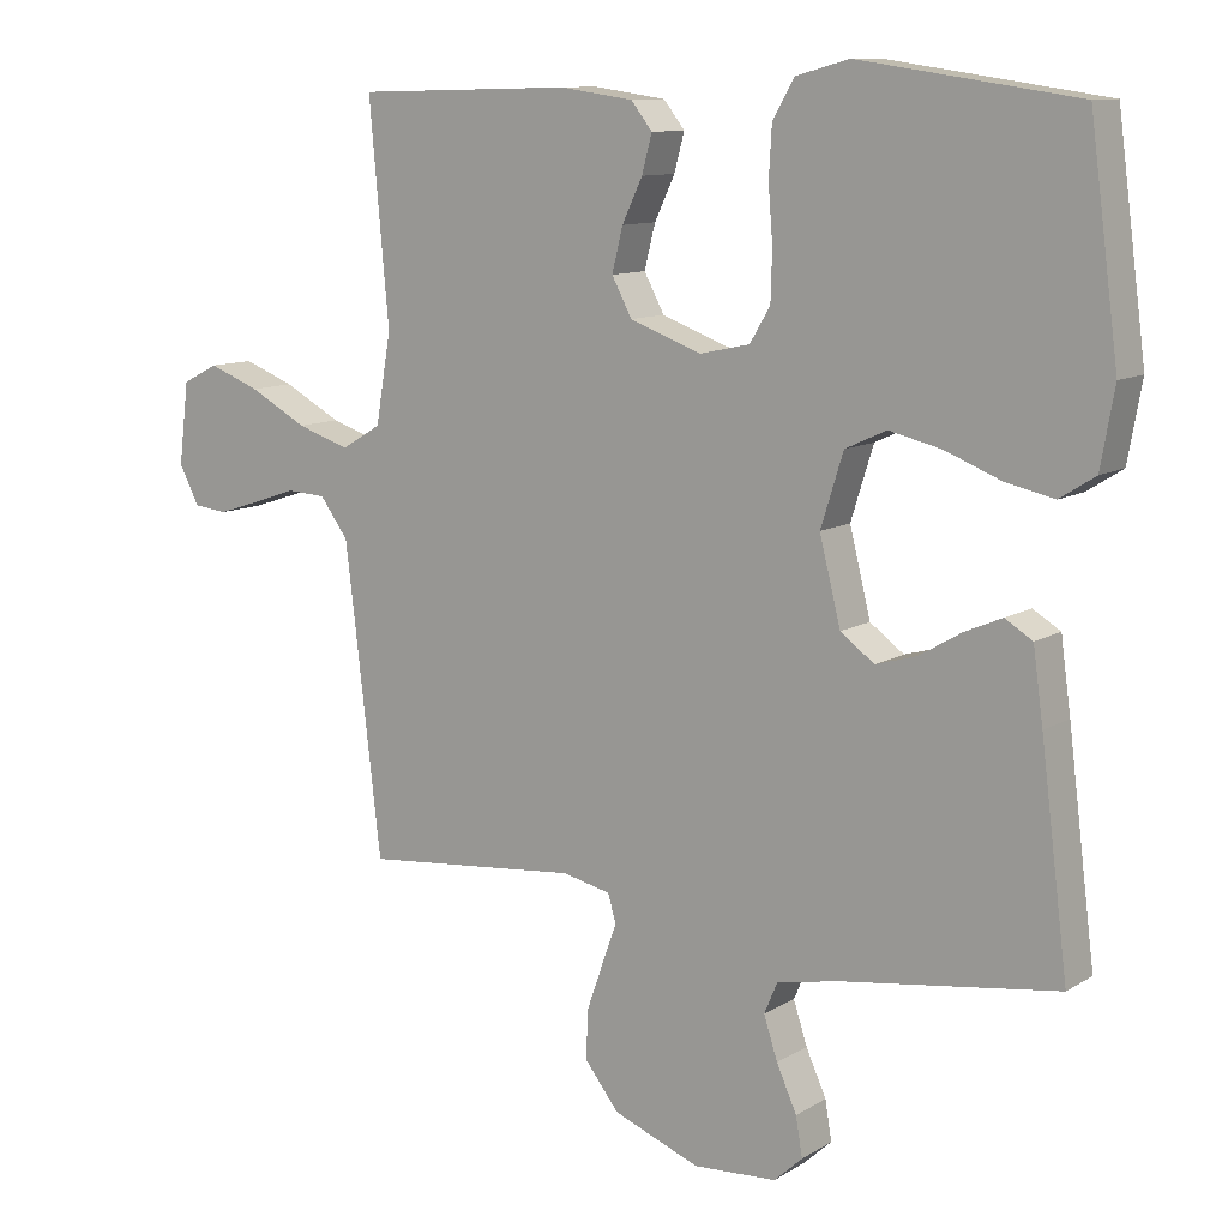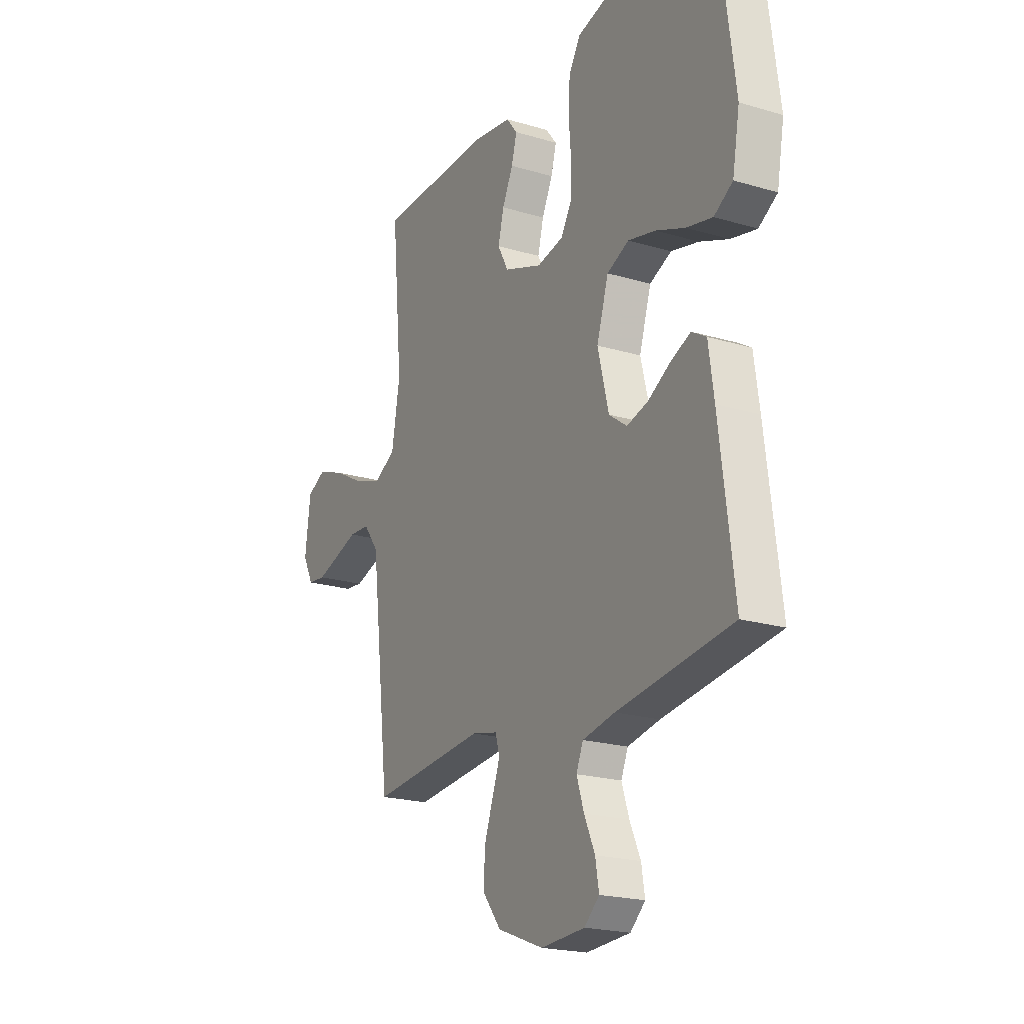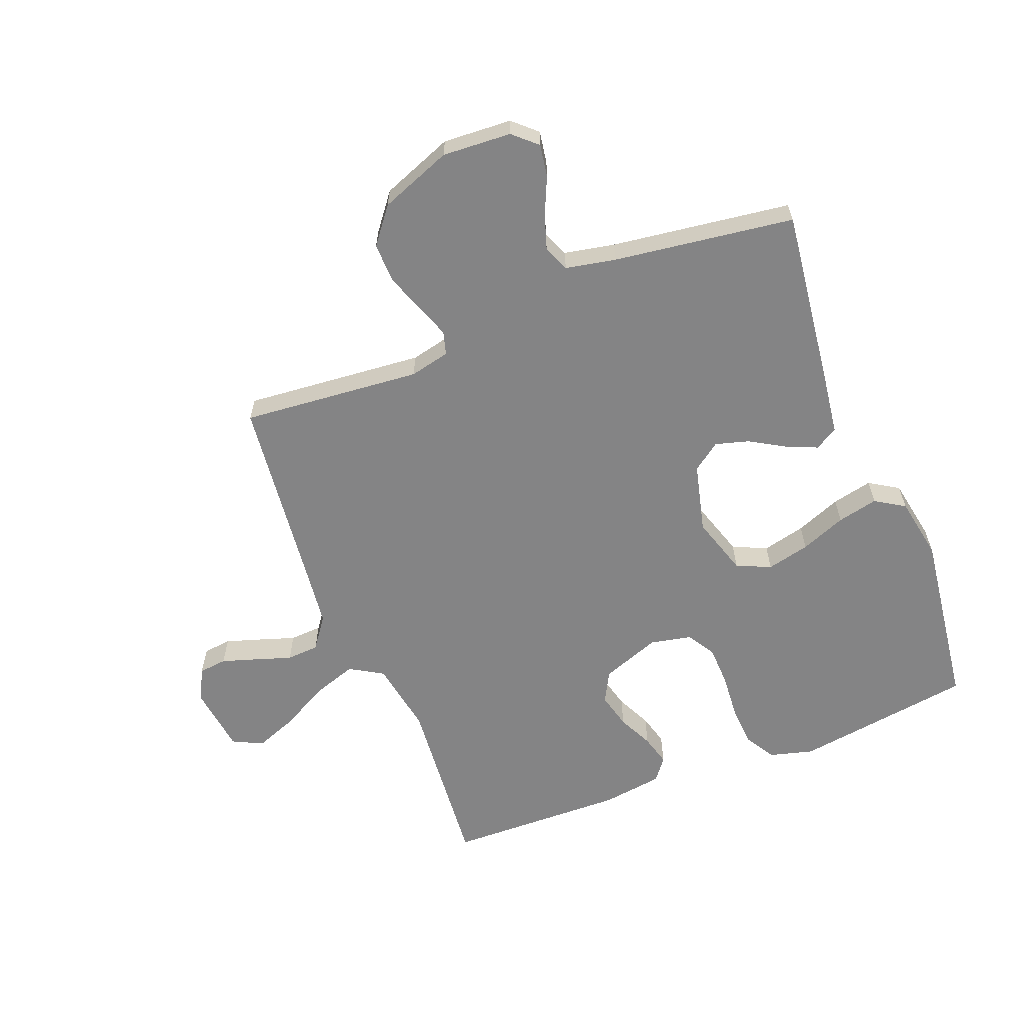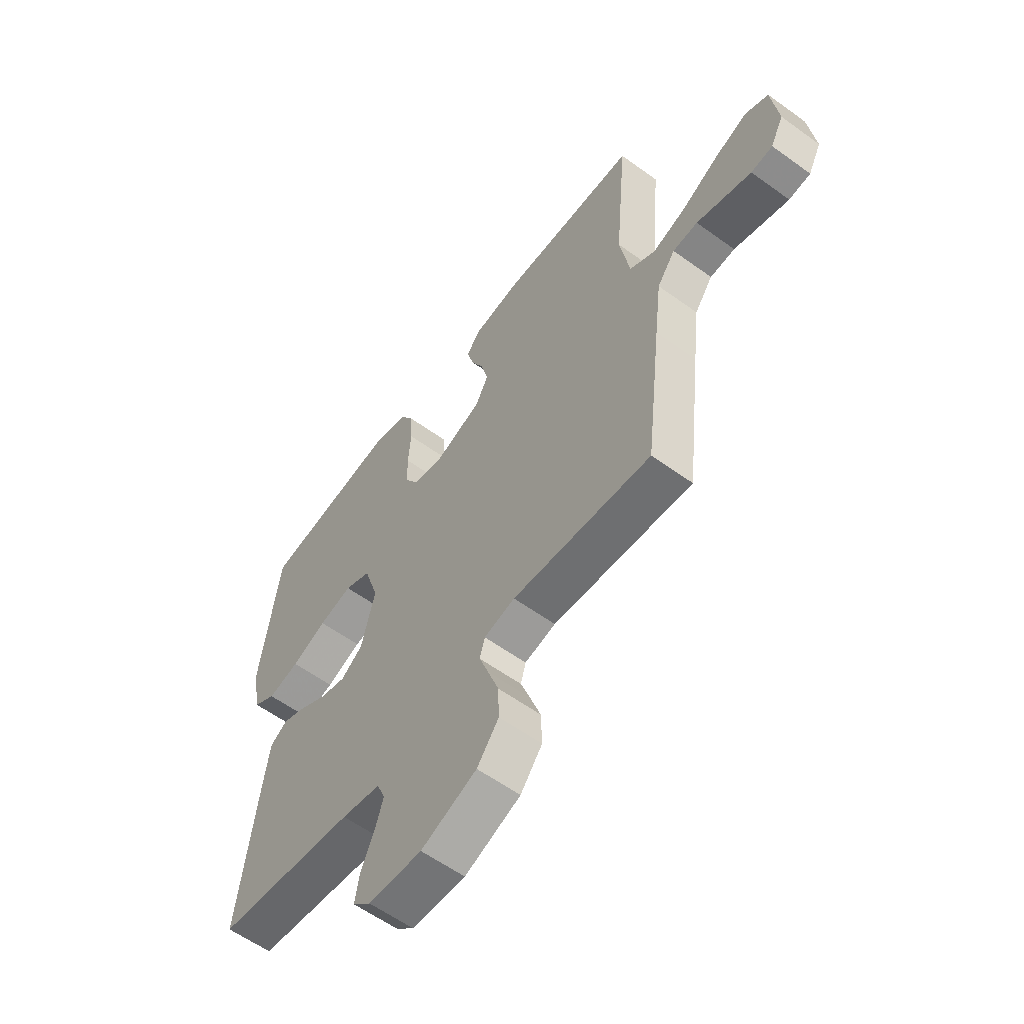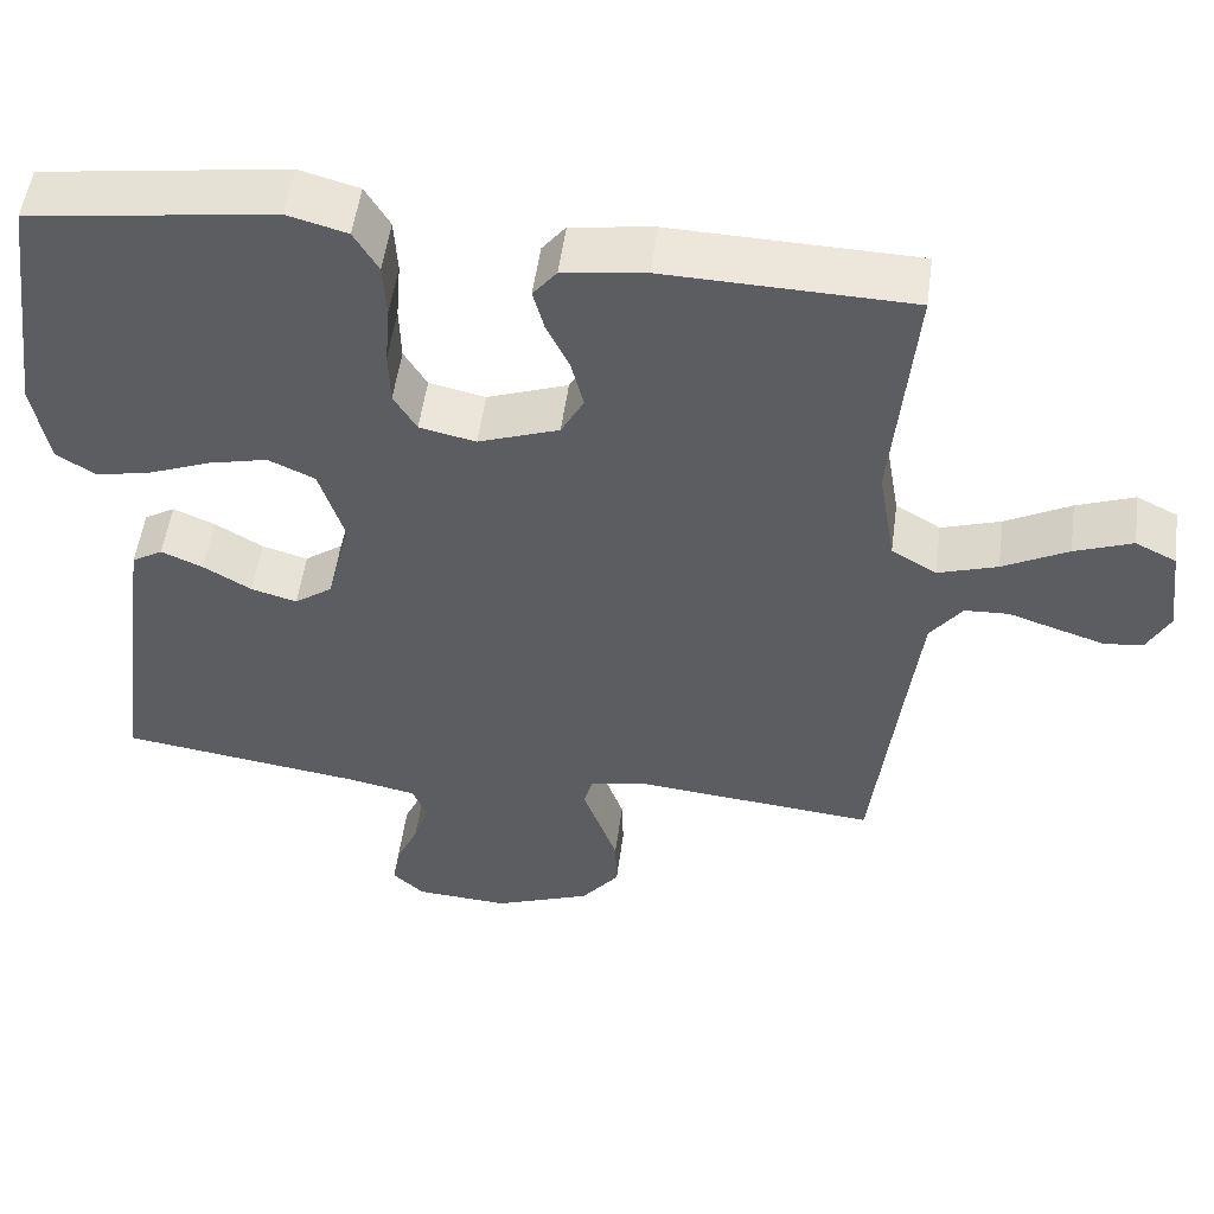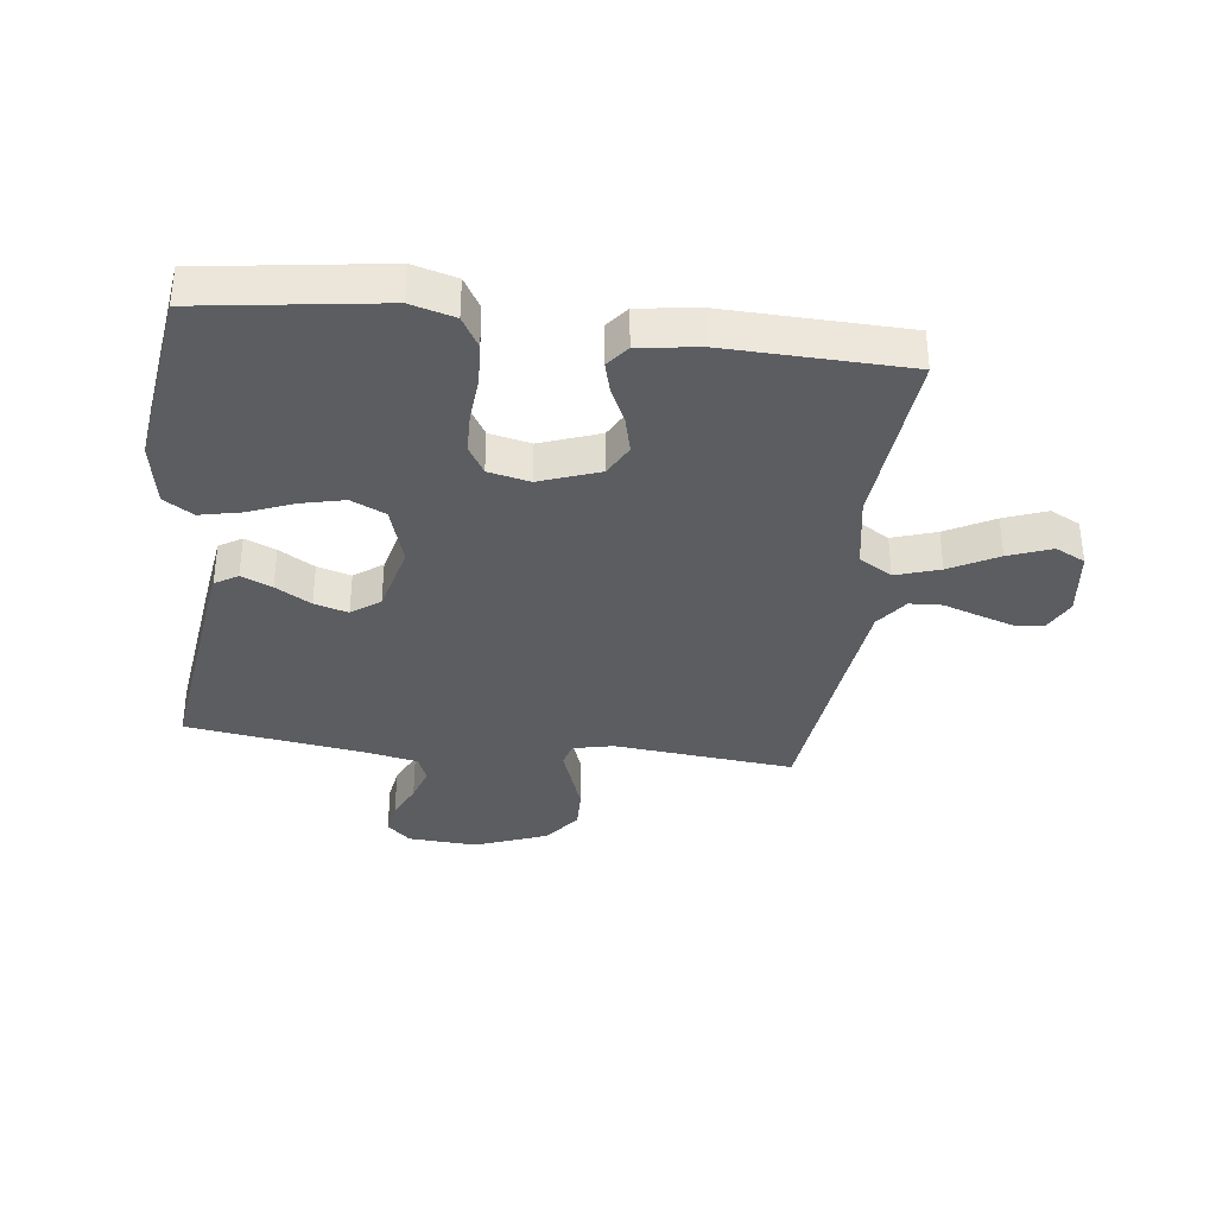
<metadata>
{"format":"obj","ext":"obj","renderer":"f3d","projection":"perspective","resolution":1024,"background":"white","views":[{"elev":10.7,"azim":-145.4,"up":"+Z"},{"elev":-20.7,"azim":-118.4,"up":"+Z"},{"elev":-61.5,"azim":-158.4,"up":"+Y"},{"elev":-59.1,"azim":53.3,"up":"+Z"},{"elev":52.5,"azim":7.7,"up":"+Z"},{"elev":-35.8,"azim":-7.1,"up":"+Y"}]}
</metadata>
<code>
v 0.5 0.07 0.5
v 0.473 0.07 0.2
v 0.494 0.07 0.077
v 0.549 0.07 0.044
v 0.622 0.07 0.068
v 0.702 0.07 0.111
v 0.773 0.07 0.138
v 0.823 0.07 0.113
v 0.837 0.07 0
v 0.809 0.07 -0.054
v 0.762 0.07 -0.059
v 0.703 0.07 -0.04
v 0.643 0.07 -0.02
v 0.589 0.07 -0.023
v 0.55 0.07 -0.076
v 0.535 0.07 -0.2
v 0.5 0.07 -0.5
v 0.2 0.07 -0.472
v 0.133 0.07 -0.487
v 0.122 0.07 -0.526
v 0.142 0.07 -0.581
v 0.165 0.07 -0.646
v 0.167 0.07 -0.713
v 0.12 0.07 -0.773
v 0 0.07 -0.819
v -0.115 0.07 -0.812
v -0.154 0.07 -0.776
v -0.145 0.07 -0.722
v -0.117 0.07 -0.66
v -0.098 0.07 -0.602
v -0.116 0.07 -0.559
v -0.2 0.07 -0.542
v -0.5 0.07 -0.5
v -0.462 0.07 -0.2
v -0.448 0.07 -0.1
v -0.41 0.07 -0.077
v -0.359 0.07 -0.099
v -0.3 0.07 -0.134
v -0.244 0.07 -0.15
v -0.197 0.07 -0.116
v -0.168 0.07 0
v -0.199 0.07 0.099
v -0.256 0.07 0.125
v -0.328 0.07 0.108
v -0.404 0.07 0.078
v -0.472 0.07 0.063
v -0.521 0.07 0.094
v -0.54 0.07 0.2
v -0.5 0.07 0.5
v -0.2 0.07 0.543
v -0.127 0.07 0.523
v -0.097 0.07 0.472
v -0.093 0.07 0.403
v -0.099 0.07 0.328
v -0.097 0.07 0.26
v -0.069 0.07 0.213
v 0 0.07 0.198
v 0.099 0.07 0.234
v 0.127 0.07 0.286
v 0.112 0.07 0.346
v 0.084 0.07 0.405
v 0.07 0.07 0.457
v 0.099 0.07 0.494
v 0.2 0.07 0.508
v 0.5 0 0.5
v 0.473 0 0.2
v 0.494 0 0.077
v 0.549 0 0.044
v 0.622 0 0.068
v 0.702 0 0.111
v 0.773 0 0.138
v 0.823 0 0.113
v 0.837 0 0
v 0.809 0 -0.054
v 0.762 0 -0.059
v 0.703 0 -0.04
v 0.643 0 -0.02
v 0.589 0 -0.023
v 0.55 0 -0.076
v 0.535 0 -0.2
v 0.5 0 -0.5
v 0.2 0 -0.472
v 0.133 0 -0.487
v 0.122 0 -0.526
v 0.142 0 -0.581
v 0.165 0 -0.646
v 0.167 0 -0.713
v 0.12 0 -0.773
v 0 0 -0.819
v -0.115 0 -0.812
v -0.154 0 -0.776
v -0.145 0 -0.722
v -0.117 0 -0.66
v -0.098 0 -0.602
v -0.116 0 -0.559
v -0.2 0 -0.542
v -0.5 0 -0.5
v -0.462 0 -0.2
v -0.448 0 -0.1
v -0.41 0 -0.077
v -0.359 0 -0.099
v -0.3 0 -0.134
v -0.244 0 -0.15
v -0.197 0 -0.116
v -0.168 0 0
v -0.199 0 0.099
v -0.256 0 0.125
v -0.328 0 0.108
v -0.404 0 0.078
v -0.472 0 0.063
v -0.521 0 0.094
v -0.54 0 0.2
v -0.5 0 0.5
v -0.2 0 0.543
v -0.127 0 0.523
v -0.097 0 0.472
v -0.093 0 0.403
v -0.099 0 0.328
v -0.097 0 0.26
v -0.069 0 0.213
v 0 0 0.198
v 0.099 0 0.234
v 0.127 0 0.286
v 0.112 0 0.346
v 0.084 0 0.405
v 0.07 0 0.457
v 0.099 0 0.494
v 0.2 0 0.508
f 63 64 1 2
f 60 61 62 63
f 59 60 63 2
f 58 59 2 3
f 57 58 3 4
f 56 57 4
f 51 52 53 54
f 51 54 55
f 50 51 55
f 49 50 55
f 48 49 55 56
f 44 45 46 47
f 43 44 47 48
f 35 36 37 38
f 35 38 39
f 32 33 34 35
f 31 32 35 39
f 30 31 39 40
f 26 27 28 29
f 26 29 30
f 25 26 30
f 20 21 22 23
f 20 23 24 25
f 16 17 18
f 15 16 18 19
f 14 15 19
f 10 11 12 13
f 8 9 10 13
f 8 13 14
f 5 6 7 8
f 4 5 8 14
f 43 48 56 4
f 25 30 40 41
f 19 20 25 41
f 19 41 42
f 14 19 42
f 4 14 42 43
f 66 65 128 127
f 127 126 125 124
f 66 127 124 123
f 67 66 123 122
f 68 67 122 121
f 68 121 120
f 118 117 116 115
f 119 118 115
f 119 115 114
f 119 114 113
f 120 119 113 112
f 111 110 109 108
f 112 111 108 107
f 102 101 100 99
f 103 102 99
f 99 98 97 96
f 103 99 96 95
f 104 103 95 94
f 93 92 91 90
f 94 93 90
f 94 90 89
f 87 86 85 84
f 89 88 87 84
f 82 81 80
f 83 82 80 79
f 83 79 78
f 77 76 75 74
f 77 74 73 72
f 78 77 72
f 72 71 70 69
f 78 72 69 68
f 68 120 112 107
f 105 104 94 89
f 105 89 84 83
f 106 105 83
f 106 83 78
f 107 106 78 68
f 1 65 66 2
f 2 66 67 3
f 3 67 68 4
f 4 68 69 5
f 5 69 70 6
f 6 70 71 7
f 7 71 72 8
f 8 72 73 9
f 9 73 74 10
f 10 74 75 11
f 11 75 76 12
f 12 76 77 13
f 13 77 78 14
f 14 78 79 15
f 15 79 80 16
f 16 80 81 17
f 17 81 82 18
f 18 82 83 19
f 19 83 84 20
f 20 84 85 21
f 21 85 86 22
f 22 86 87 23
f 23 87 88 24
f 24 88 89 25
f 25 89 90 26
f 26 90 91 27
f 27 91 92 28
f 28 92 93 29
f 29 93 94 30
f 30 94 95 31
f 31 95 96 32
f 32 96 97 33
f 33 97 98 34
f 34 98 99 35
f 35 99 100 36
f 36 100 101 37
f 37 101 102 38
f 38 102 103 39
f 39 103 104 40
f 40 104 105 41
f 41 105 106 42
f 42 106 107 43
f 43 107 108 44
f 44 108 109 45
f 45 109 110 46
f 46 110 111 47
f 47 111 112 48
f 48 112 113 49
f 49 113 114 50
f 50 114 115 51
f 51 115 116 52
f 52 116 117 53
f 53 117 118 54
f 54 118 119 55
f 55 119 120 56
f 56 120 121 57
f 57 121 122 58
f 58 122 123 59
f 59 123 124 60
f 60 124 125 61
f 61 125 126 62
f 62 126 127 63
f 63 127 128 64
f 64 128 65 1

</code>
